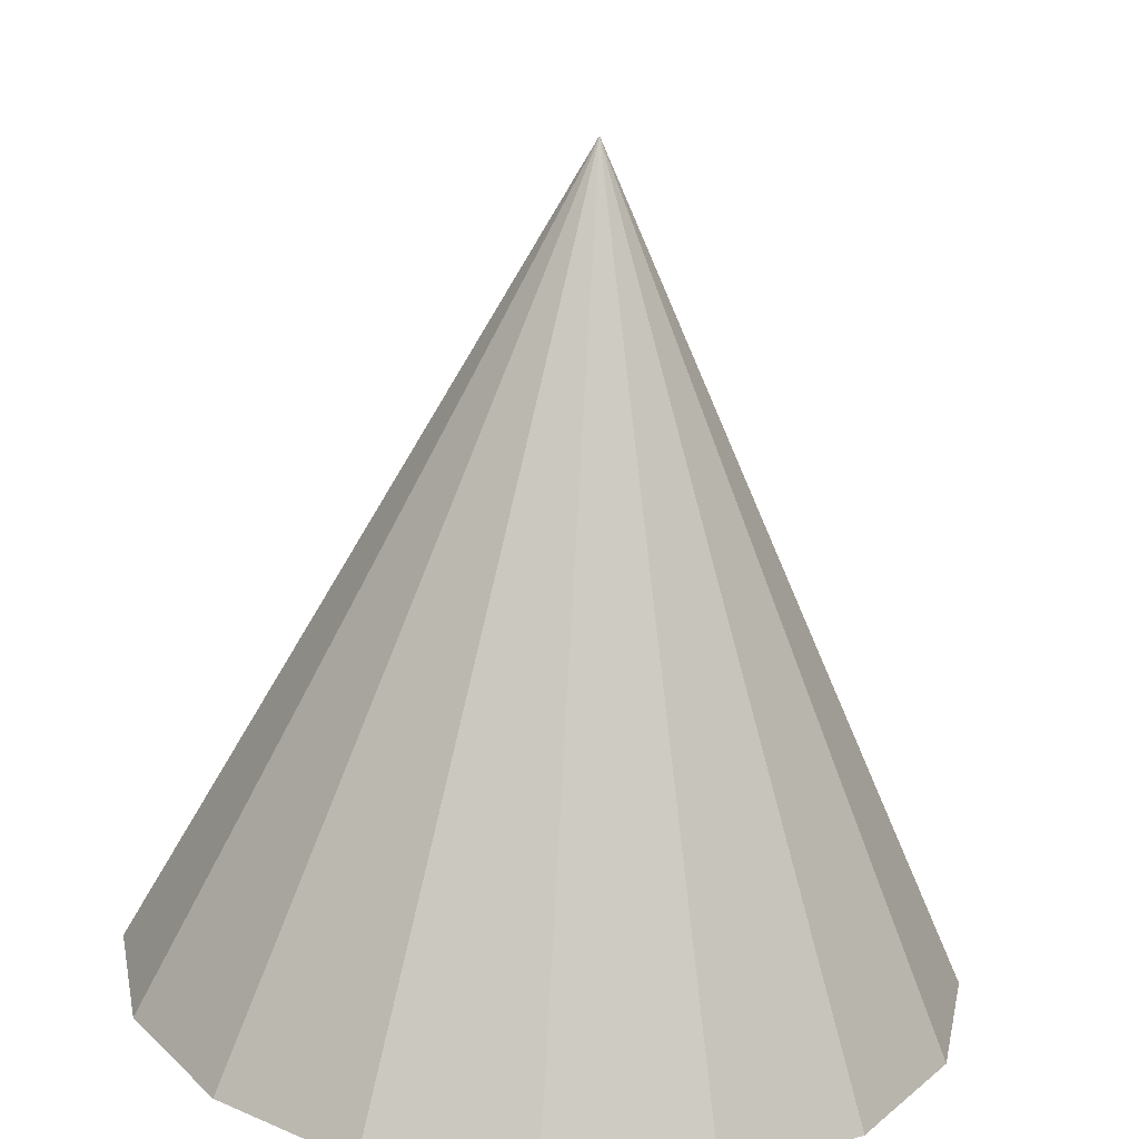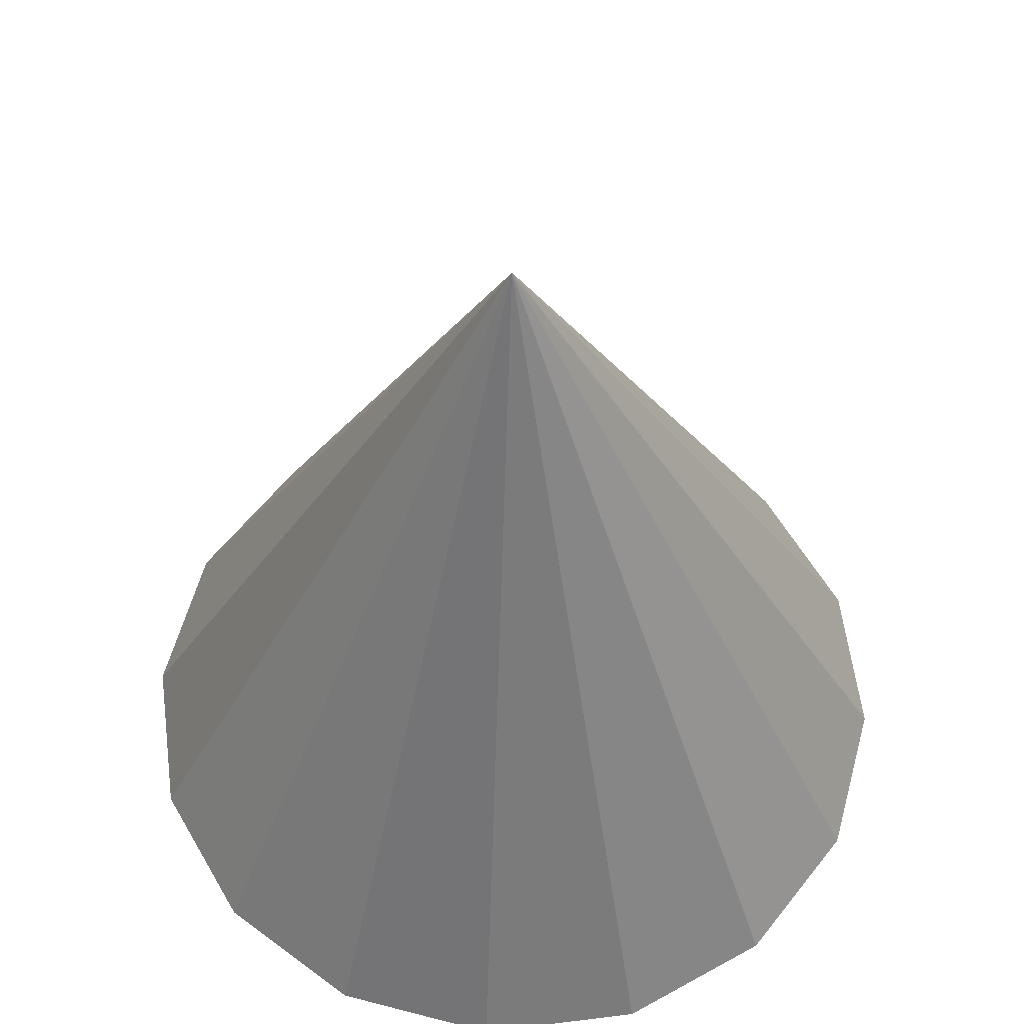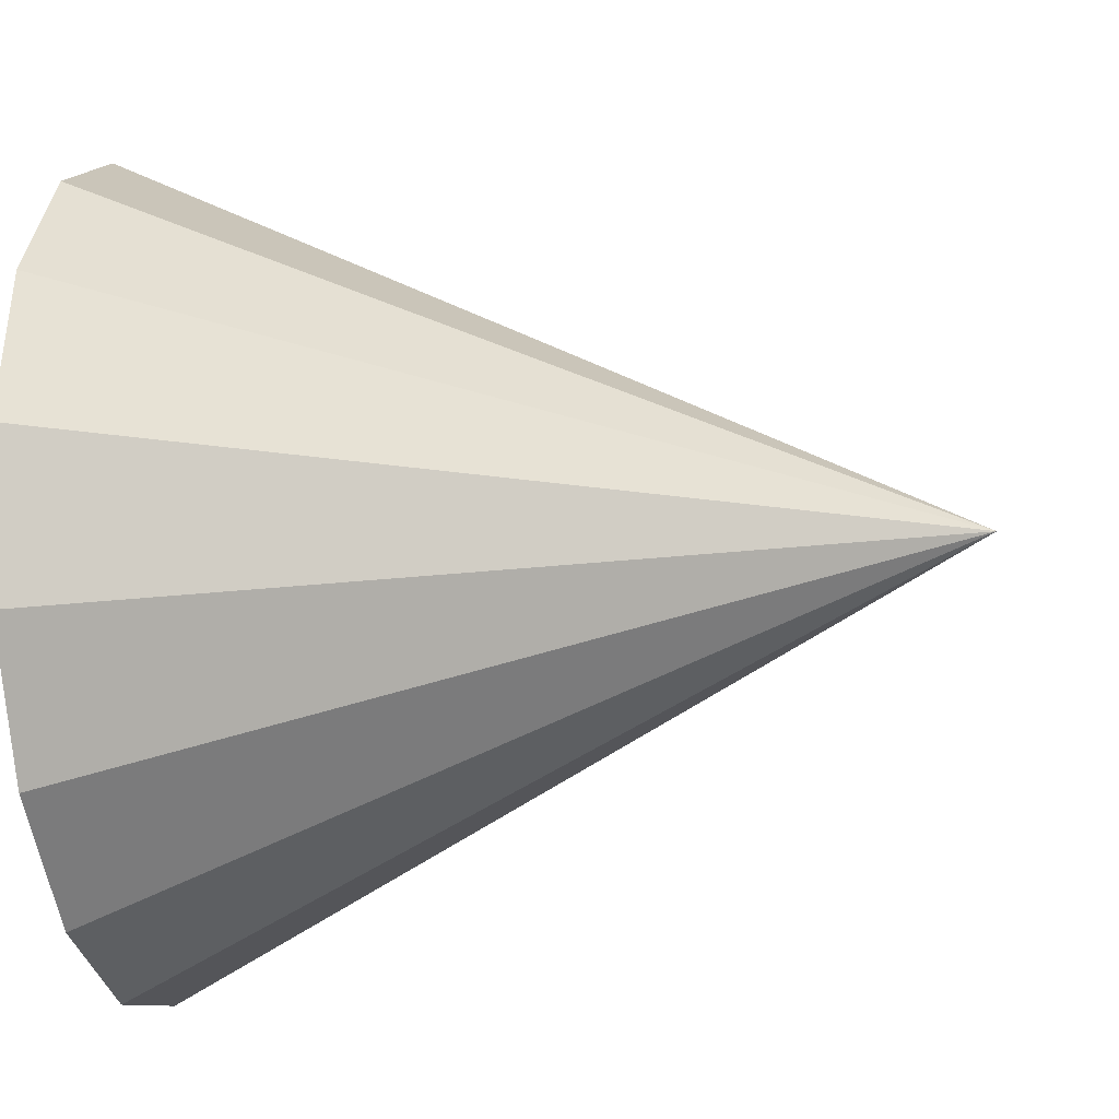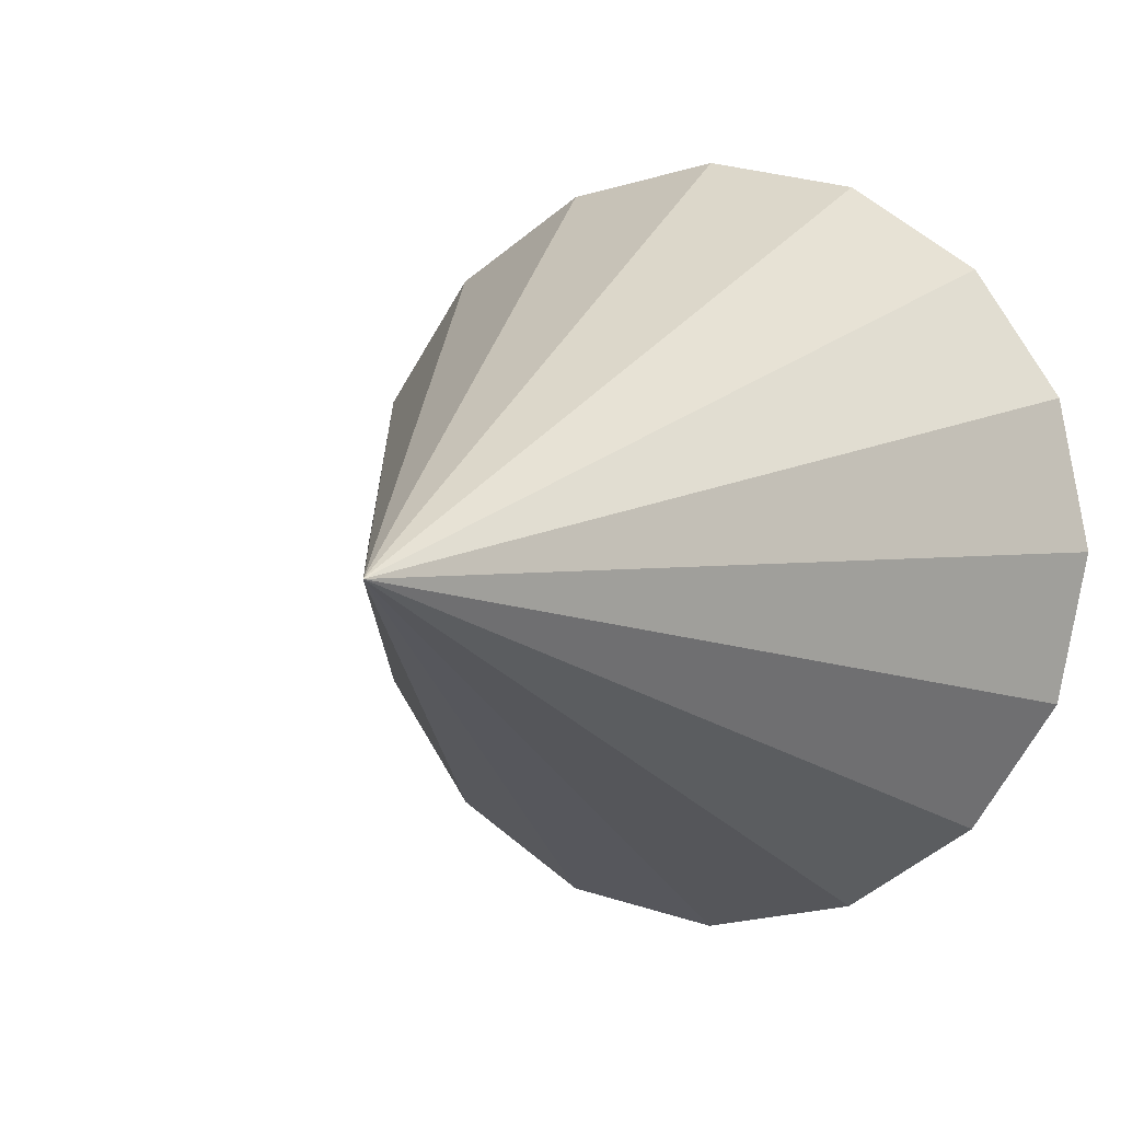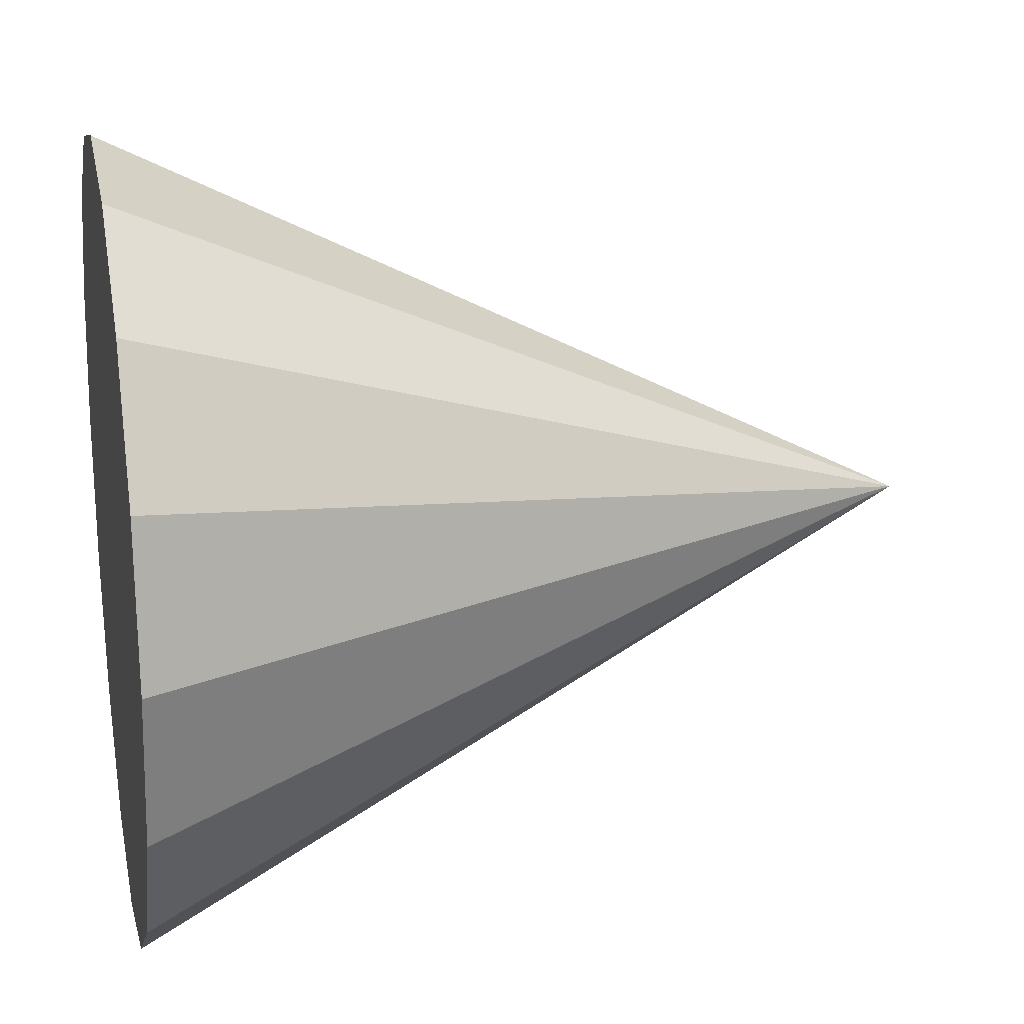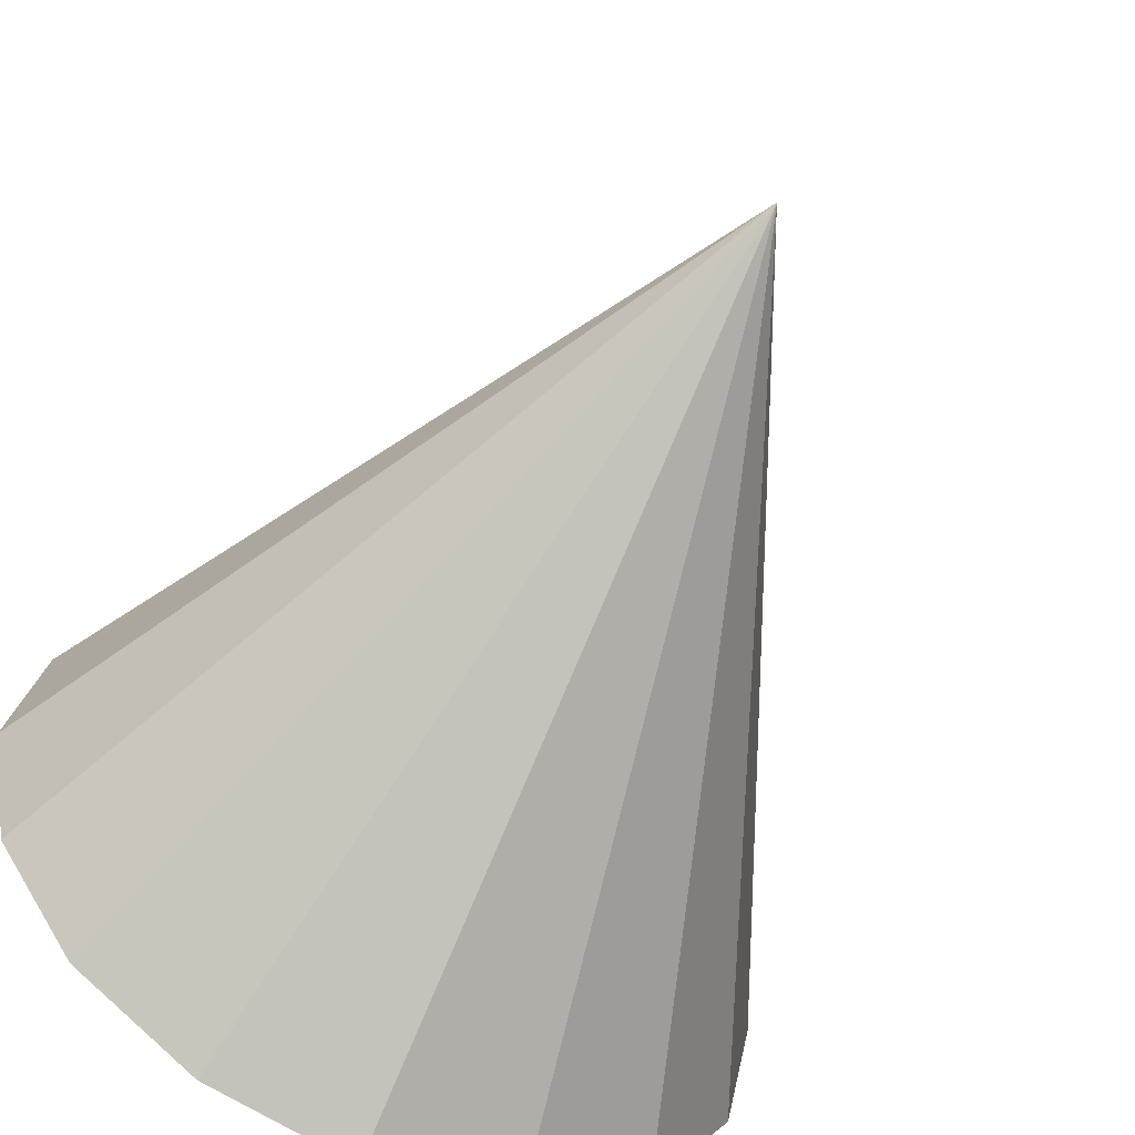
<metadata>
{"format":"obj","ext":"obj","renderer":"f3d","projection":"perspective","resolution":1024,"background":"white","views":[{"elev":-68.9,"azim":176.3,"up":"+Z"},{"elev":58.2,"azim":-153.6,"up":"+Y"},{"elev":-20.6,"azim":100.4,"up":"+Z"},{"elev":2.3,"azim":-156.9,"up":"+Z"},{"elev":19.5,"azim":78.4,"up":"+Z"},{"elev":-59.9,"azim":153.6,"up":"+Z"}]}
</metadata>
<code>
o Cone
v 2.255 -0.03799 -0.8177
v 2.637 -0.03799 -0.7416
v 2.962 -0.03799 -0.5249
v 3.178 -0.03799 -0.2004
v 3.255 -0.03799 0.1822
v 3.178 -0.03799 0.5649
v 2.962 -0.03799 0.8894
v 2.637 -0.03799 1.106
v 2.255 -0.03799 1.182
v 1.872 -0.03799 1.106
v 1.547 -0.03799 0.8894
v 2.255 1.962 0.1822
v 1.331 -0.03799 0.5649
v 1.255 -0.03799 0.1822
v 1.331 -0.03799 -0.2004
v 1.547 -0.03799 -0.5249
v 1.872 -0.03799 -0.7416
f 1 12 2
f 2 12 3
f 3 12 4
f 4 12 5
f 5 12 6
f 6 12 7
f 7 12 8
f 8 12 9
f 9 12 10
f 10 12 11
f 11 12 13
f 13 12 14
f 14 12 15
f 15 12 16
f 16 12 17
f 17 12 1
f 4 8 13
f 17 1 2
f 2 3 17
f 3 4 17
f 4 5 6
f 6 7 4
f 7 8 4
f 8 9 13
f 9 10 13
f 10 11 13
f 13 14 15
f 15 16 17
f 13 15 17
f 17 4 13

</code>
